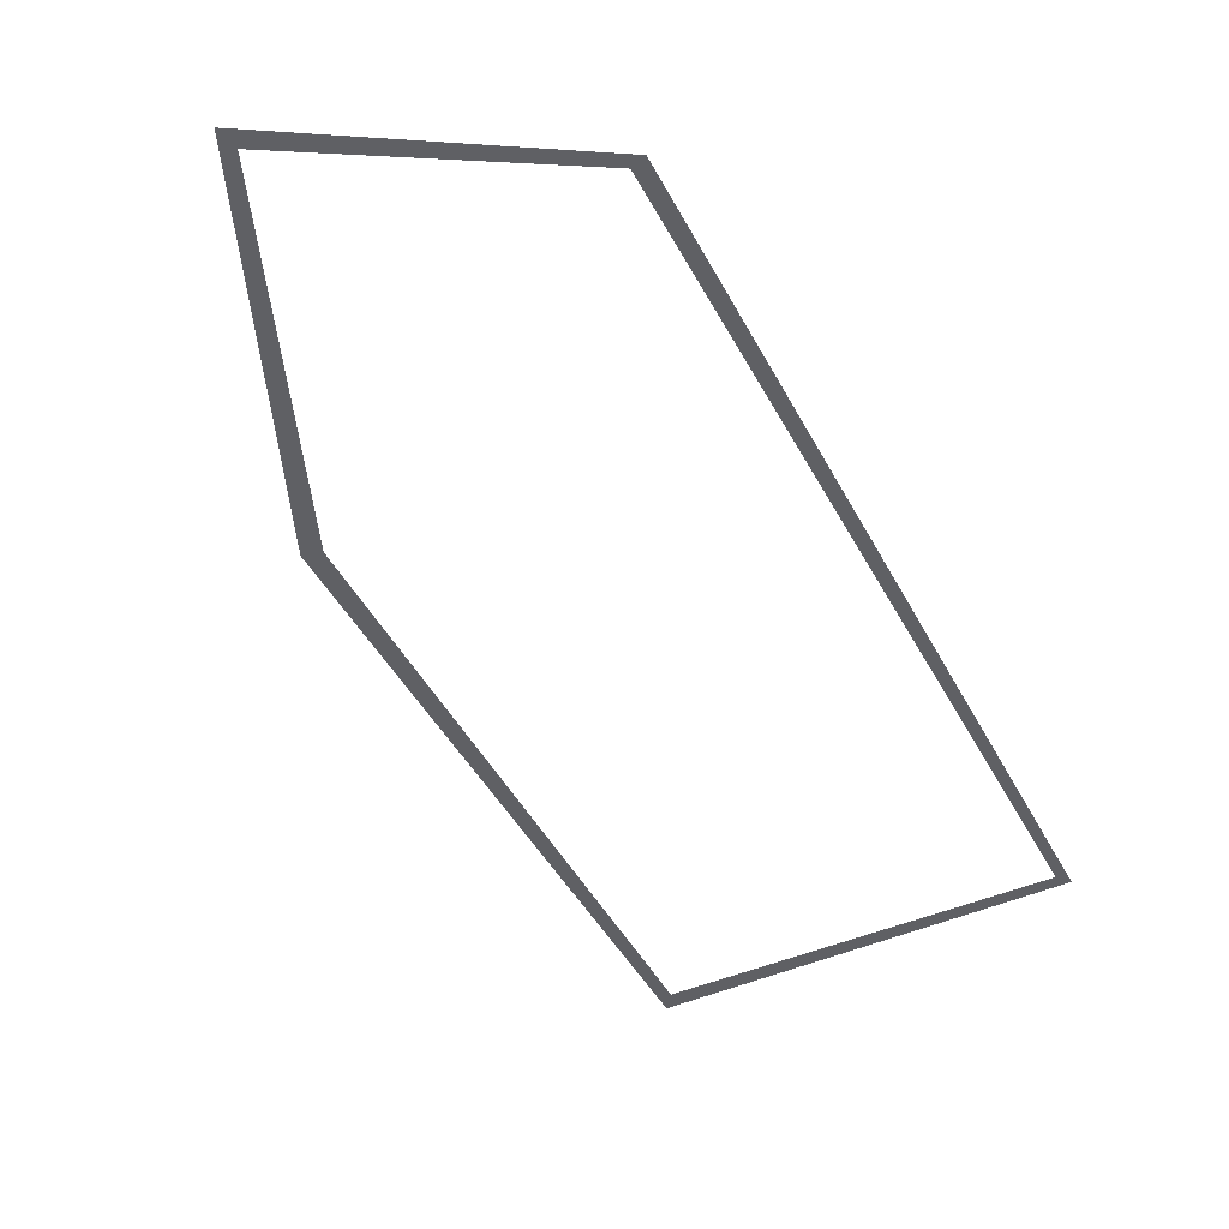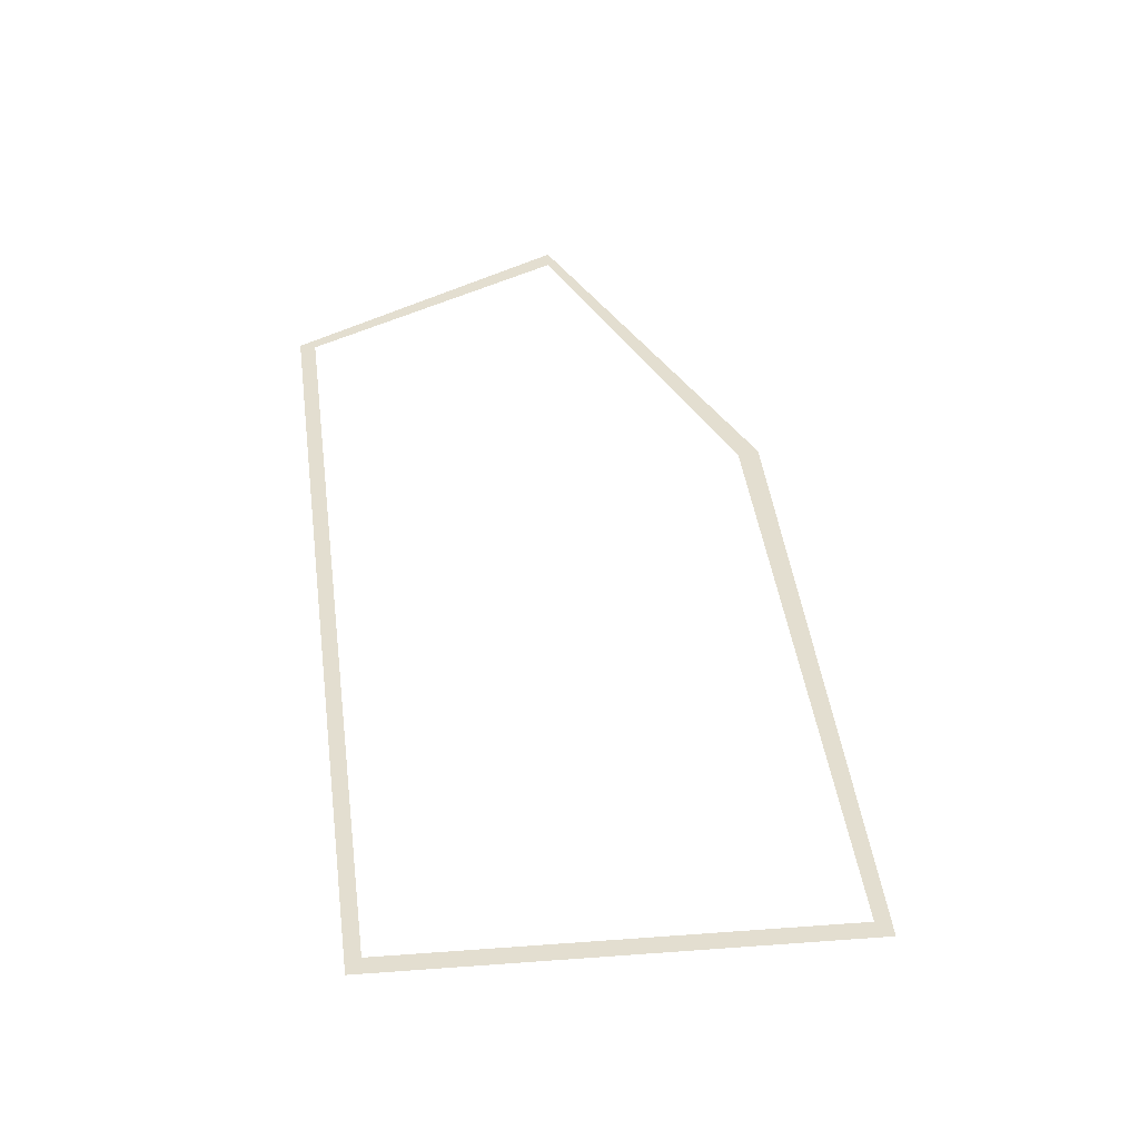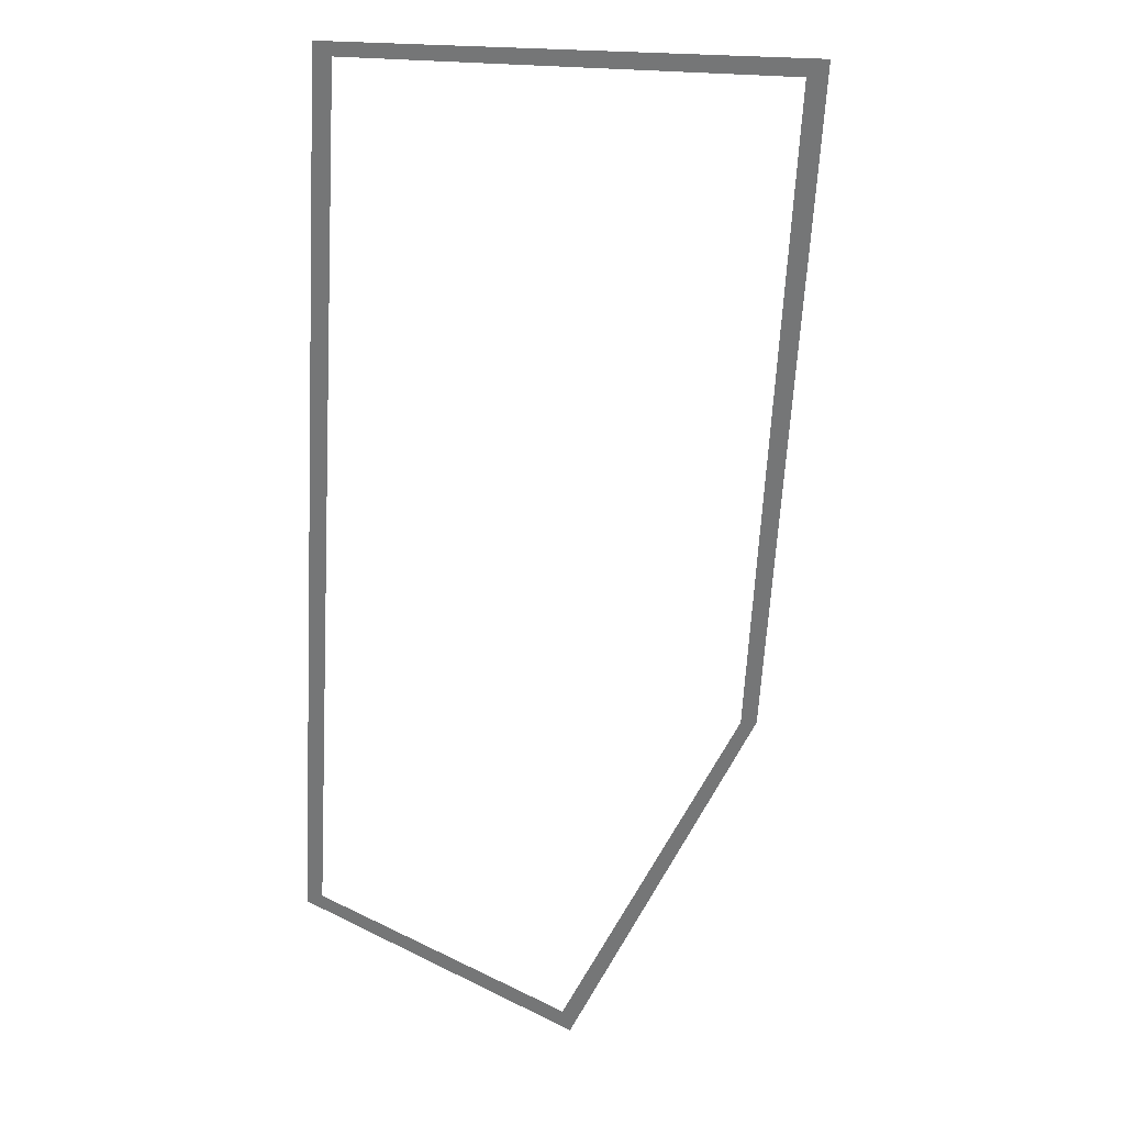
<metadata>
{"format":"obj","ext":"obj","renderer":"f3d","projection":"perspective","resolution":1024,"background":"white","views":[{"elev":-44.9,"azim":48.0,"up":"+Y"},{"elev":35.9,"azim":-164.5,"up":"+Y"},{"elev":-56.7,"azim":-161.2,"up":"+Y"}]}
</metadata>
<code>
v -6.912e+05 0 1.187e+06
v -6.912e+05 0 1.187e+06
v -6.912e+05 0 1.187e+06
v -6.912e+05 0 1.187e+06
v -6.912e+05 0 1.187e+06
v -6.912e+05 0 1.187e+06
v -6.912e+05 0 1.187e+06
v -6.912e+05 0 1.187e+06
v -6.912e+05 0 1.187e+06
v -6.912e+05 0 1.187e+06
g CityEngineMaterial
f 1 2 3 4
f 2 5 6 3
f 5 7 8 6
f 7 9 10 8
f 9 1 4 10

</code>
